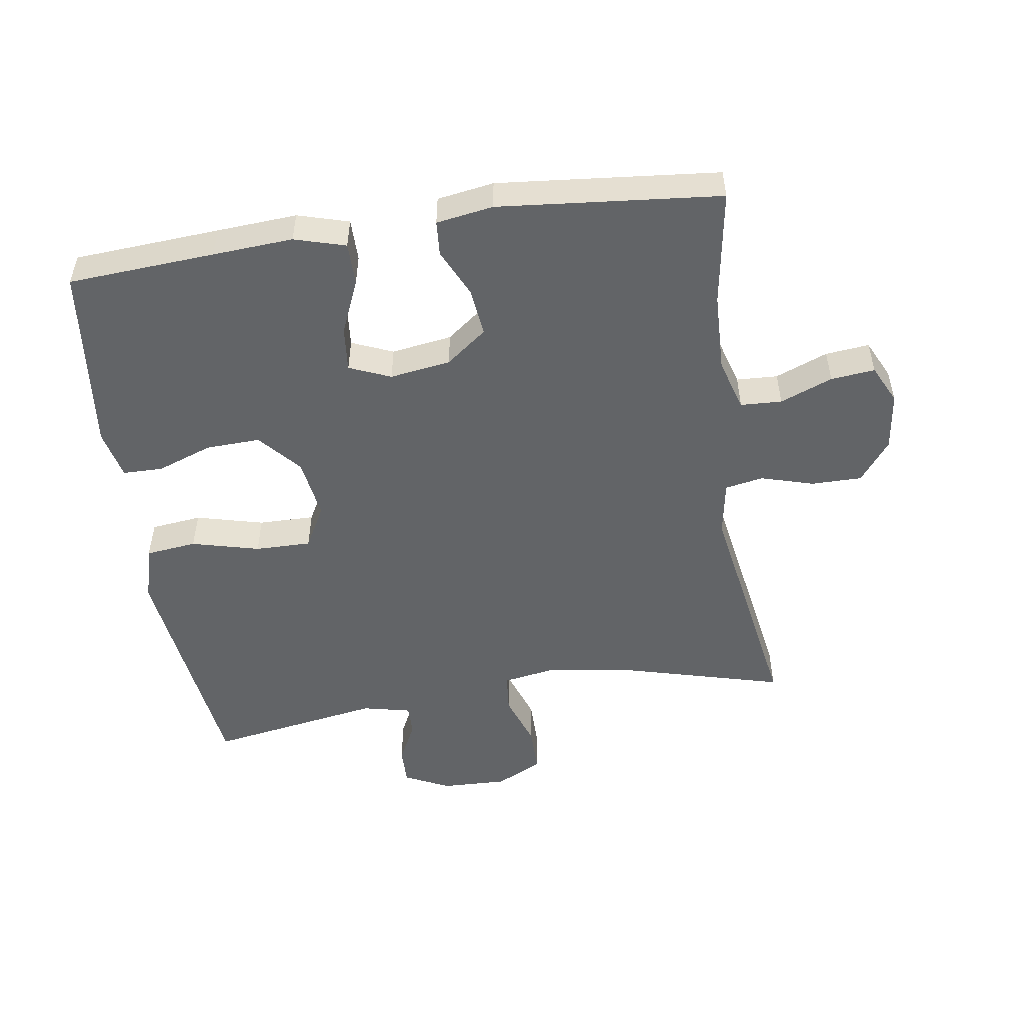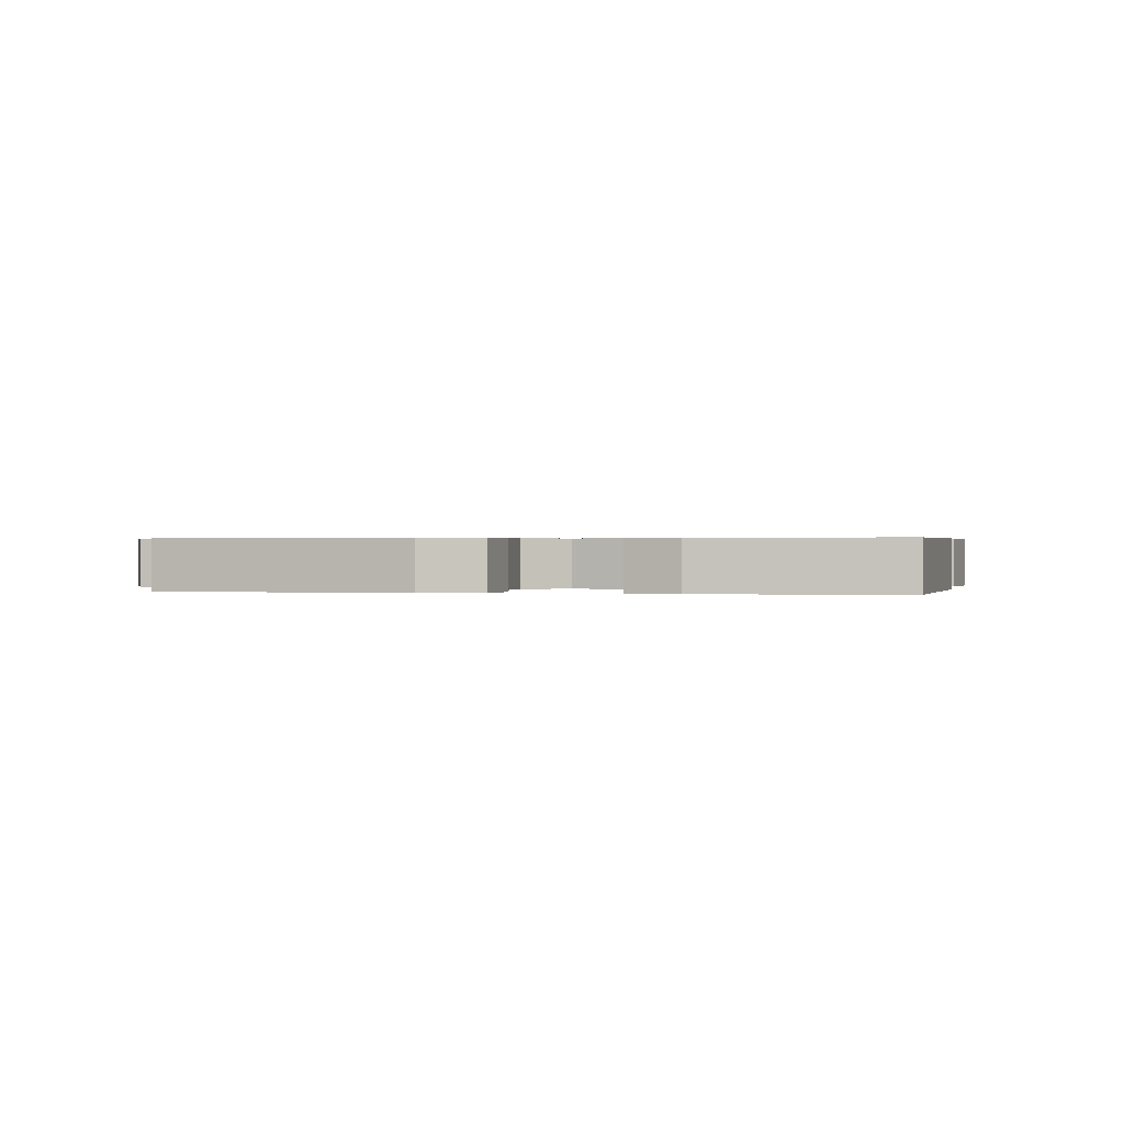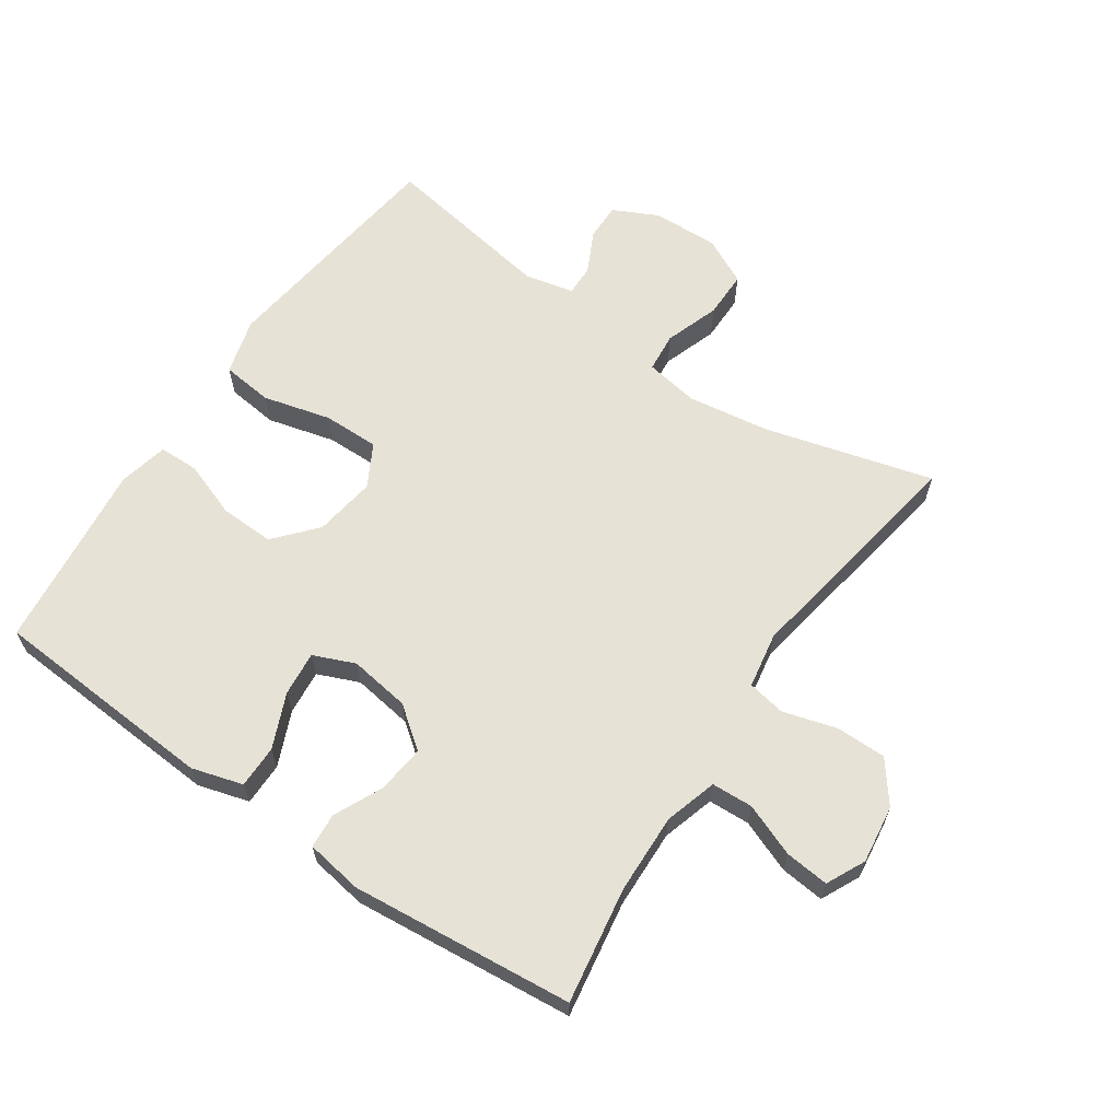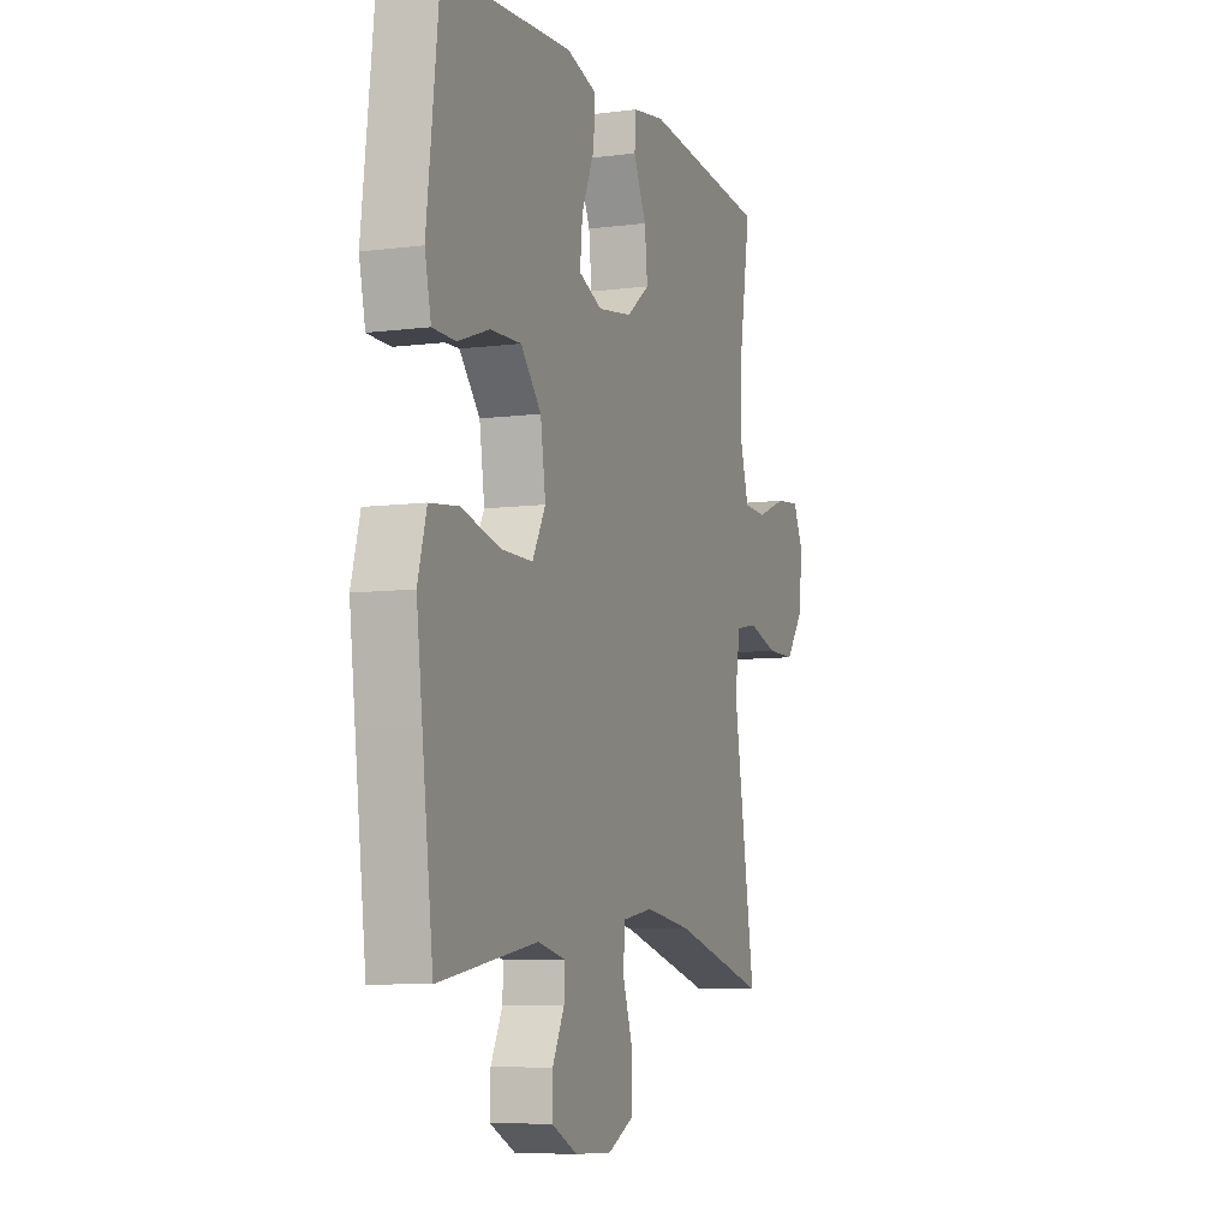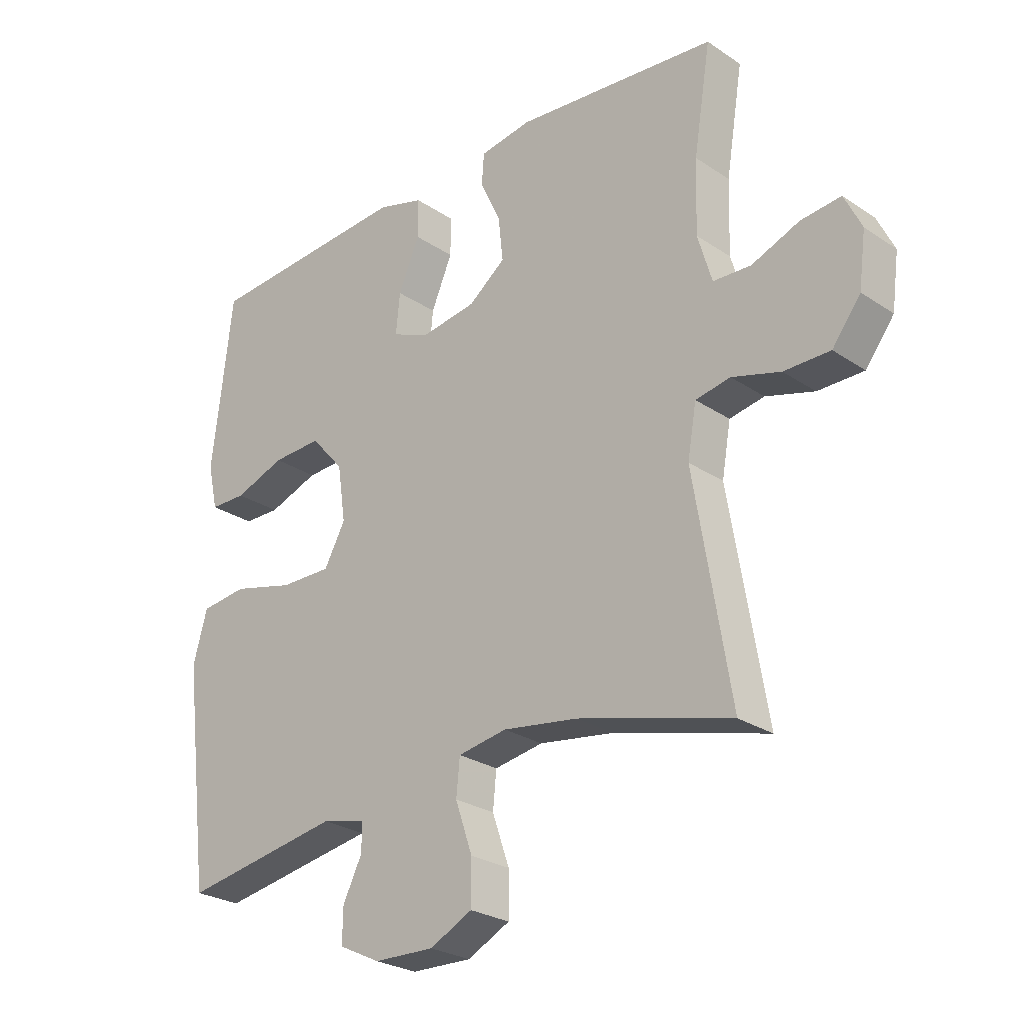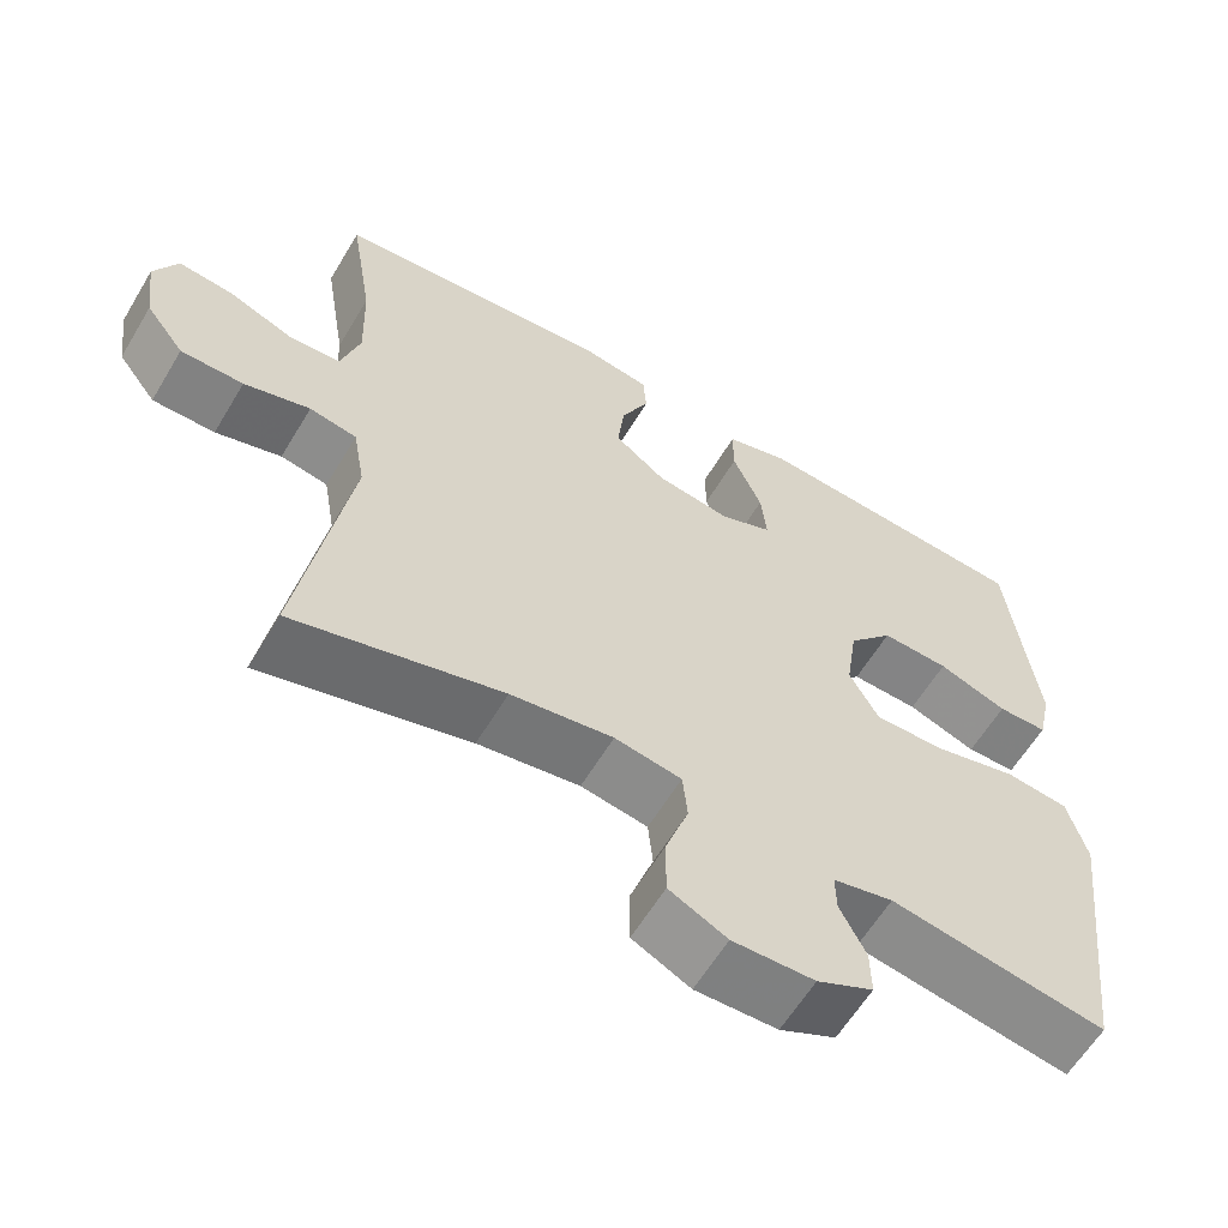
<metadata>
{"format":"obj","ext":"obj","renderer":"f3d","projection":"perspective","resolution":1024,"background":"white","views":[{"elev":-51.1,"azim":8.6,"up":"+Y"},{"elev":0.4,"azim":-78.3,"up":"+Y"},{"elev":63.3,"azim":34.3,"up":"+Y"},{"elev":-7.5,"azim":-69.8,"up":"+Z"},{"elev":-26.3,"azim":43.6,"up":"+Z"},{"elev":-60.7,"azim":149.2,"up":"+Z"}]}
</metadata>
<code>
v 0.5 0.07 -0.5
v 0.241 0.07 -0.43
v 0.114 0.07 -0.411
v 0.031 0.07 -0.425
v 0.025 0.07 -0.486
v 0.054 0.07 -0.57
v 0.054 0.07 -0.643
v -0.018 0.07 -0.679
v -0.12 0.07 -0.676
v -0.19 0.07 -0.642
v -0.189 0.07 -0.584
v -0.157 0.07 -0.52
v -0.156 0.07 -0.472
v -0.231 0.07 -0.455
v -0.5 0.07 -0.5
v -0.53 0.07 -0.259
v -0.546 0.07 -0.129
v -0.522 0.07 -0.042
v -0.443 0.07 -0.033
v -0.338 0.07 -0.06
v -0.251 0.07 -0.061
v -0.215 0.07 0.005
v -0.229 0.07 0.1
v -0.285 0.07 0.164
v -0.369 0.07 0.161
v -0.455 0.07 0.13
v -0.517 0.07 0.131
v -0.534 0.07 0.208
v -0.52 0.07 0.326
v -0.5 0.07 0.5
v -0.273 0.07 0.515
v -0.149 0.07 0.523
v -0.07 0.07 0.5
v -0.07 0.07 0.434
v -0.106 0.07 0.35
v -0.113 0.07 0.281
v -0.049 0.07 0.254
v 0.045 0.07 0.268
v 0.108 0.07 0.316
v 0.1 0.07 0.39
v 0.065 0.07 0.465
v 0.069 0.07 0.519
v 0.157 0.07 0.533
v 0.5 0.07 0.5
v 0.471 0.07 0.321
v 0.467 0.07 0.198
v 0.491 0.07 0.117
v 0.555 0.07 0.114
v 0.636 0.07 0.146
v 0.704 0.07 0.153
v 0.733 0.07 0.093
v 0.721 0.07 0.003
v 0.673 0.07 -0.06
v 0.595 0.07 -0.06
v 0.513 0.07 -0.036
v 0.454 0.07 -0.047
v 0.439 0.07 -0.133
v 0.5 0 -0.5
v 0.241 0 -0.43
v 0.114 0 -0.411
v 0.031 0 -0.425
v 0.025 0 -0.486
v 0.054 0 -0.57
v 0.054 0 -0.643
v -0.018 0 -0.679
v -0.12 0 -0.676
v -0.19 0 -0.642
v -0.189 0 -0.584
v -0.157 0 -0.52
v -0.156 0 -0.472
v -0.231 0 -0.455
v -0.5 0 -0.5
v -0.53 0 -0.259
v -0.546 0 -0.129
v -0.522 0 -0.042
v -0.443 0 -0.033
v -0.338 0 -0.06
v -0.251 0 -0.061
v -0.215 0 0.005
v -0.229 0 0.1
v -0.285 0 0.164
v -0.369 0 0.161
v -0.455 0 0.13
v -0.517 0 0.131
v -0.534 0 0.208
v -0.52 0 0.326
v -0.5 0 0.5
v -0.273 0 0.515
v -0.149 0 0.523
v -0.07 0 0.5
v -0.07 0 0.434
v -0.106 0 0.35
v -0.113 0 0.281
v -0.049 0 0.254
v 0.045 0 0.268
v 0.108 0 0.316
v 0.1 0 0.39
v 0.065 0 0.465
v 0.069 0 0.519
v 0.157 0 0.533
v 0.5 0 0.5
v 0.471 0 0.321
v 0.467 0 0.198
v 0.491 0 0.117
v 0.555 0 0.114
v 0.636 0 0.146
v 0.704 0 0.153
v 0.733 0 0.093
v 0.721 0 0.003
v 0.673 0 -0.06
v 0.595 0 -0.06
v 0.513 0 -0.036
v 0.454 0 -0.047
v 0.439 0 -0.133
f 52 53 54 55
f 52 55 56
f 51 52 56
f 48 49 50 51
f 47 48 51 56
f 46 47 56
f 45 46 56 57
f 43 44 45
f 40 41 42 43
f 39 40 43 45
f 38 39 45 57
f 32 33 34 35
f 32 35 36
f 29 30 31 32
f 29 32 36
f 28 29 36 37
f 25 26 27 28
f 24 25 28 37
f 17 18 19 20
f 17 20 21
f 14 15 16 17
f 13 14 17 21
f 9 10 11 12
f 9 12 13
f 8 9 13
f 5 6 7 8
f 4 5 8 13
f 38 57 1 2
f 23 24 37 38
f 22 23 38 2
f 4 13 21 22
f 3 4 22
f 2 3 22
f 112 111 110 109
f 113 112 109
f 113 109 108
f 108 107 106 105
f 113 108 105 104
f 113 104 103
f 114 113 103 102
f 102 101 100
f 100 99 98 97
f 102 100 97 96
f 114 102 96 95
f 92 91 90 89
f 93 92 89
f 89 88 87 86
f 93 89 86
f 94 93 86 85
f 85 84 83 82
f 94 85 82 81
f 77 76 75 74
f 78 77 74
f 74 73 72 71
f 78 74 71 70
f 69 68 67 66
f 70 69 66
f 70 66 65
f 65 64 63 62
f 70 65 62 61
f 59 58 114 95
f 95 94 81 80
f 59 95 80 79
f 79 78 70 61
f 79 61 60
f 79 60 59
f 1 58 59 2
f 2 59 60 3
f 3 60 61 4
f 4 61 62 5
f 5 62 63 6
f 6 63 64 7
f 7 64 65 8
f 8 65 66 9
f 9 66 67 10
f 10 67 68 11
f 11 68 69 12
f 12 69 70 13
f 13 70 71 14
f 14 71 72 15
f 15 72 73 16
f 16 73 74 17
f 17 74 75 18
f 18 75 76 19
f 19 76 77 20
f 20 77 78 21
f 21 78 79 22
f 22 79 80 23
f 23 80 81 24
f 24 81 82 25
f 25 82 83 26
f 26 83 84 27
f 27 84 85 28
f 28 85 86 29
f 29 86 87 30
f 30 87 88 31
f 31 88 89 32
f 32 89 90 33
f 33 90 91 34
f 34 91 92 35
f 35 92 93 36
f 36 93 94 37
f 37 94 95 38
f 38 95 96 39
f 39 96 97 40
f 40 97 98 41
f 41 98 99 42
f 42 99 100 43
f 43 100 101 44
f 44 101 102 45
f 45 102 103 46
f 46 103 104 47
f 47 104 105 48
f 48 105 106 49
f 49 106 107 50
f 50 107 108 51
f 51 108 109 52
f 52 109 110 53
f 53 110 111 54
f 54 111 112 55
f 55 112 113 56
f 56 113 114 57
f 57 114 58 1

</code>
